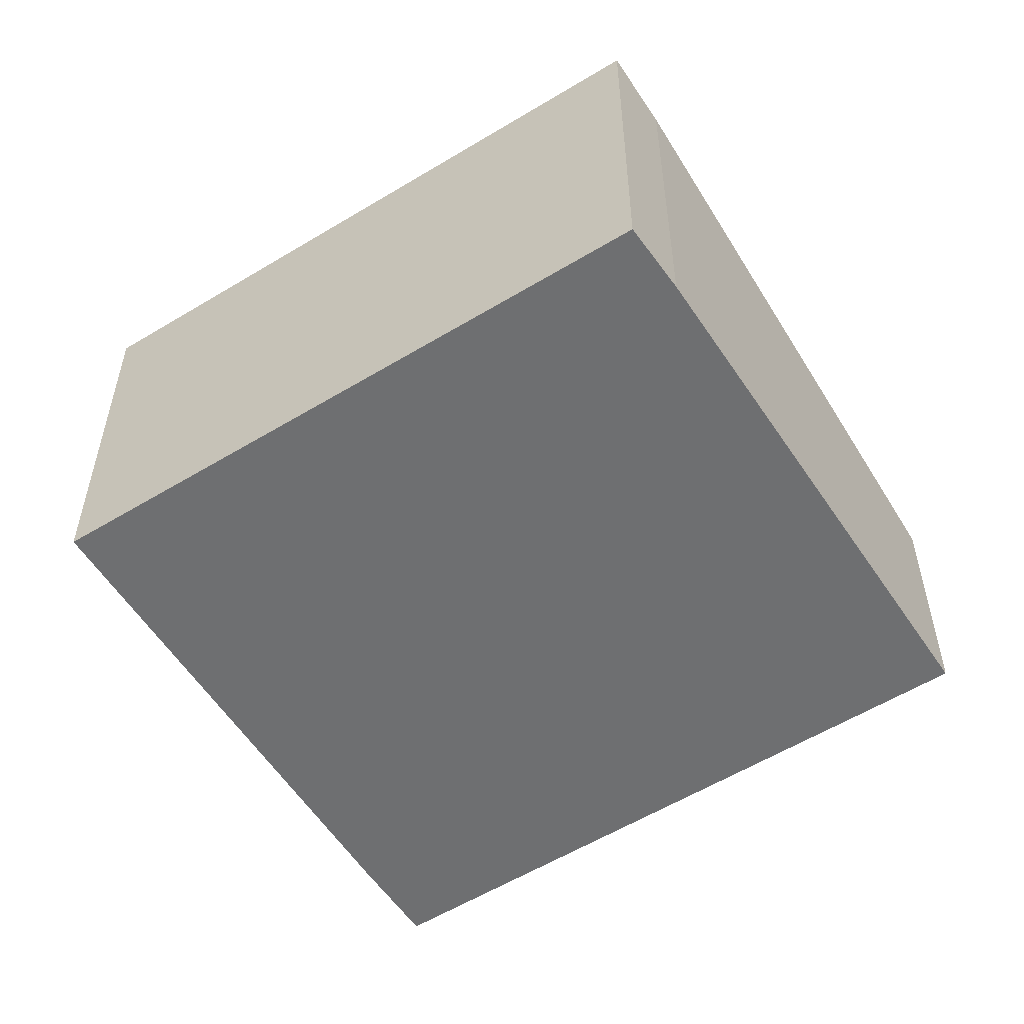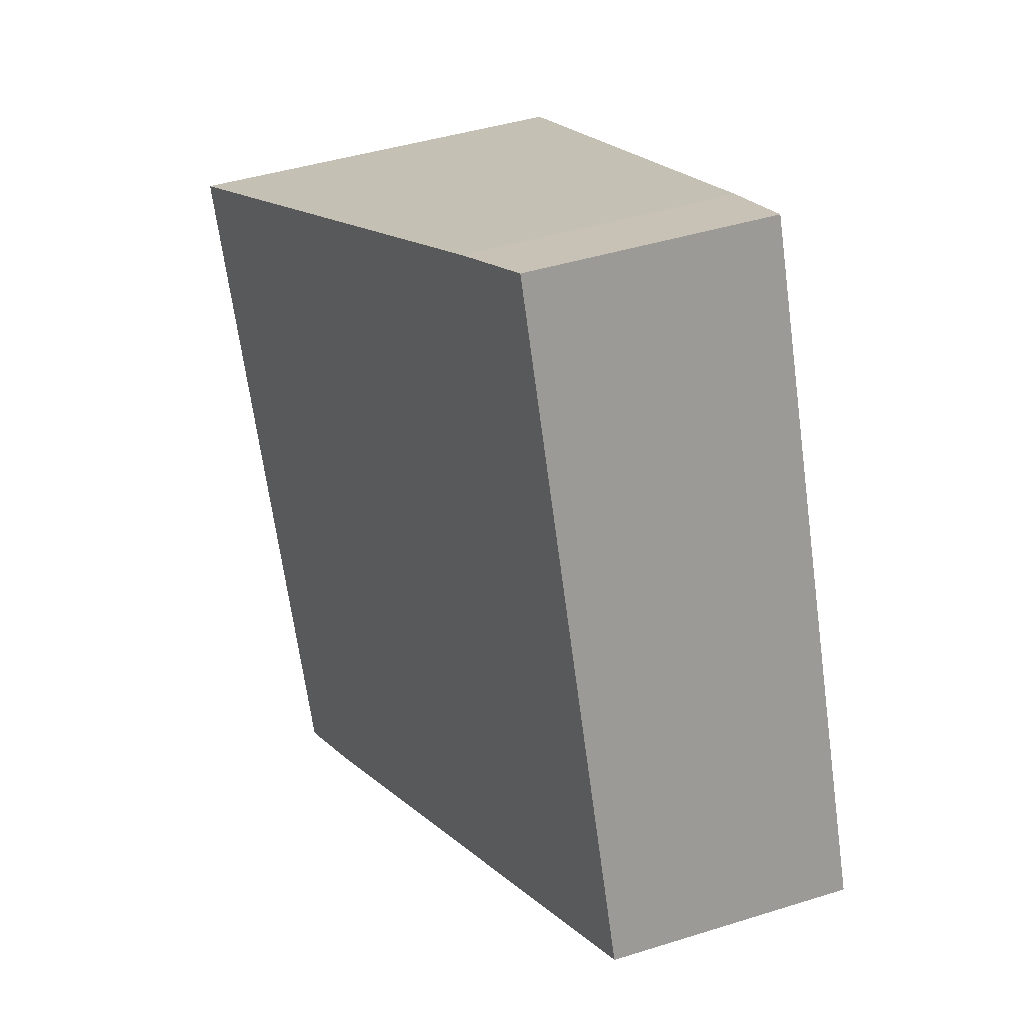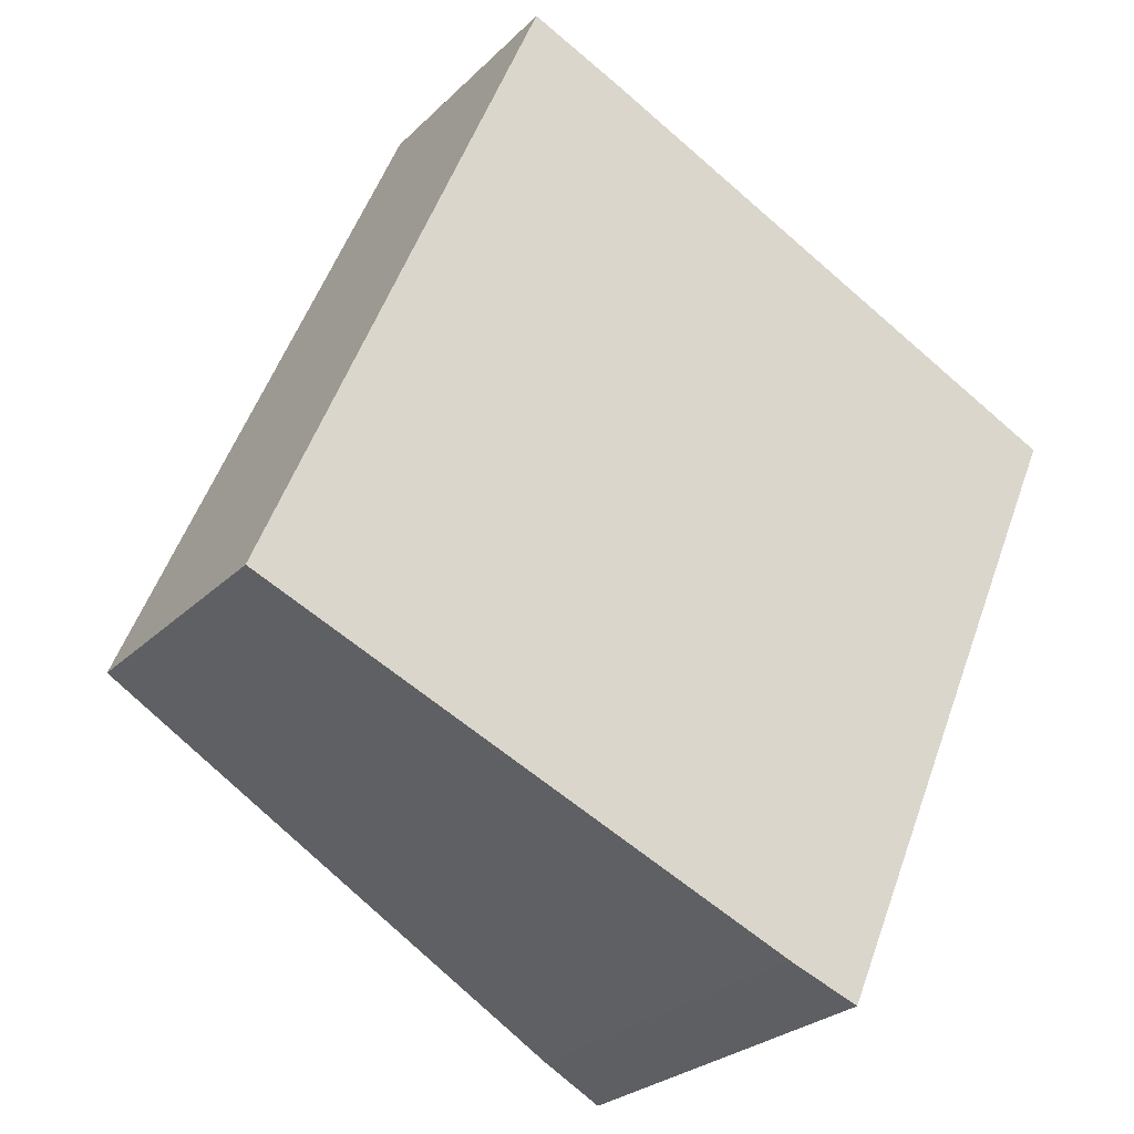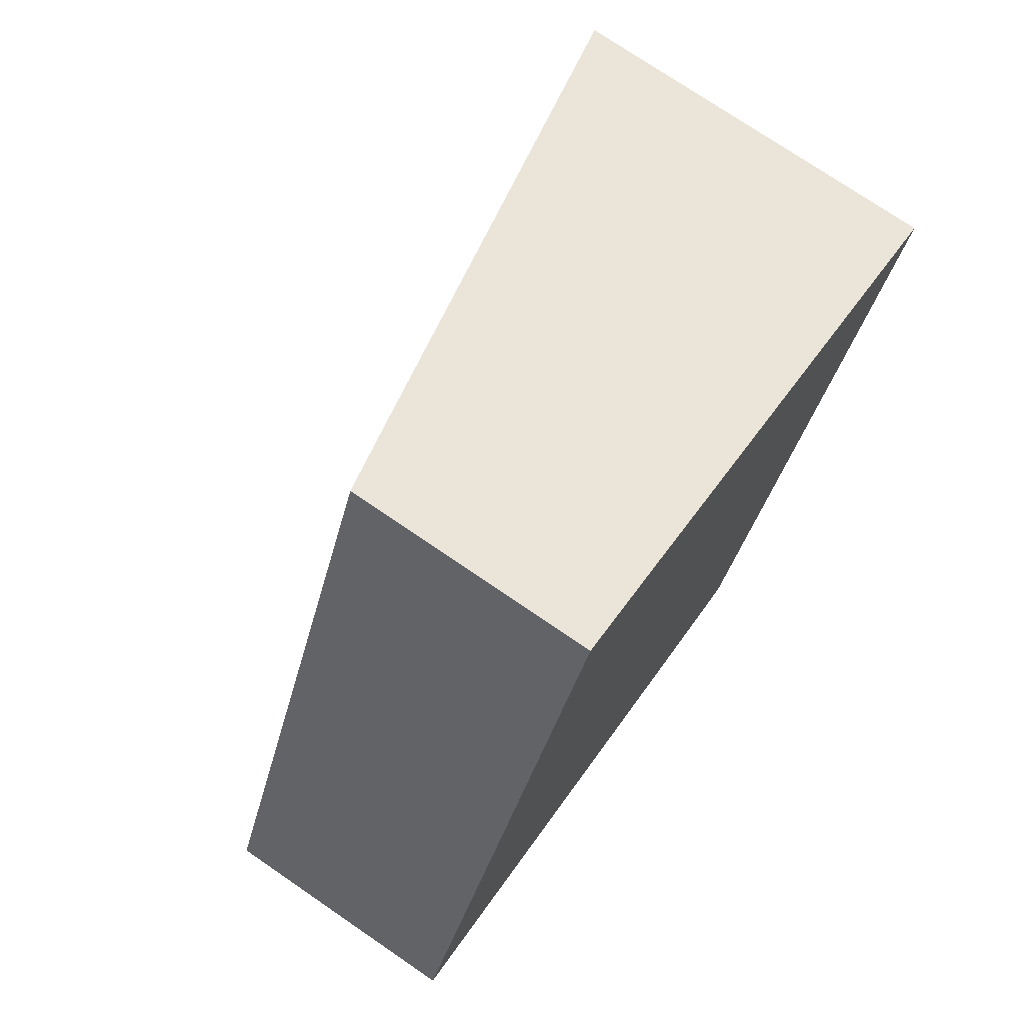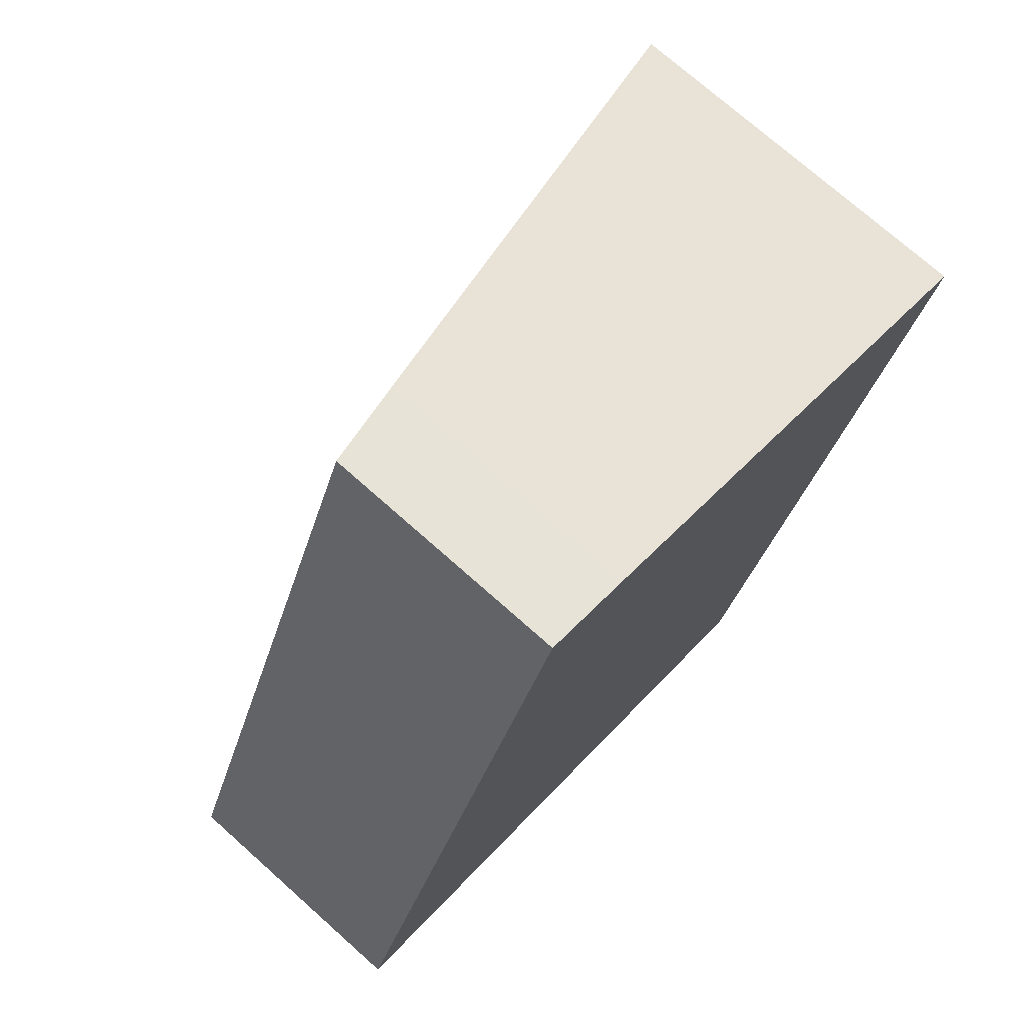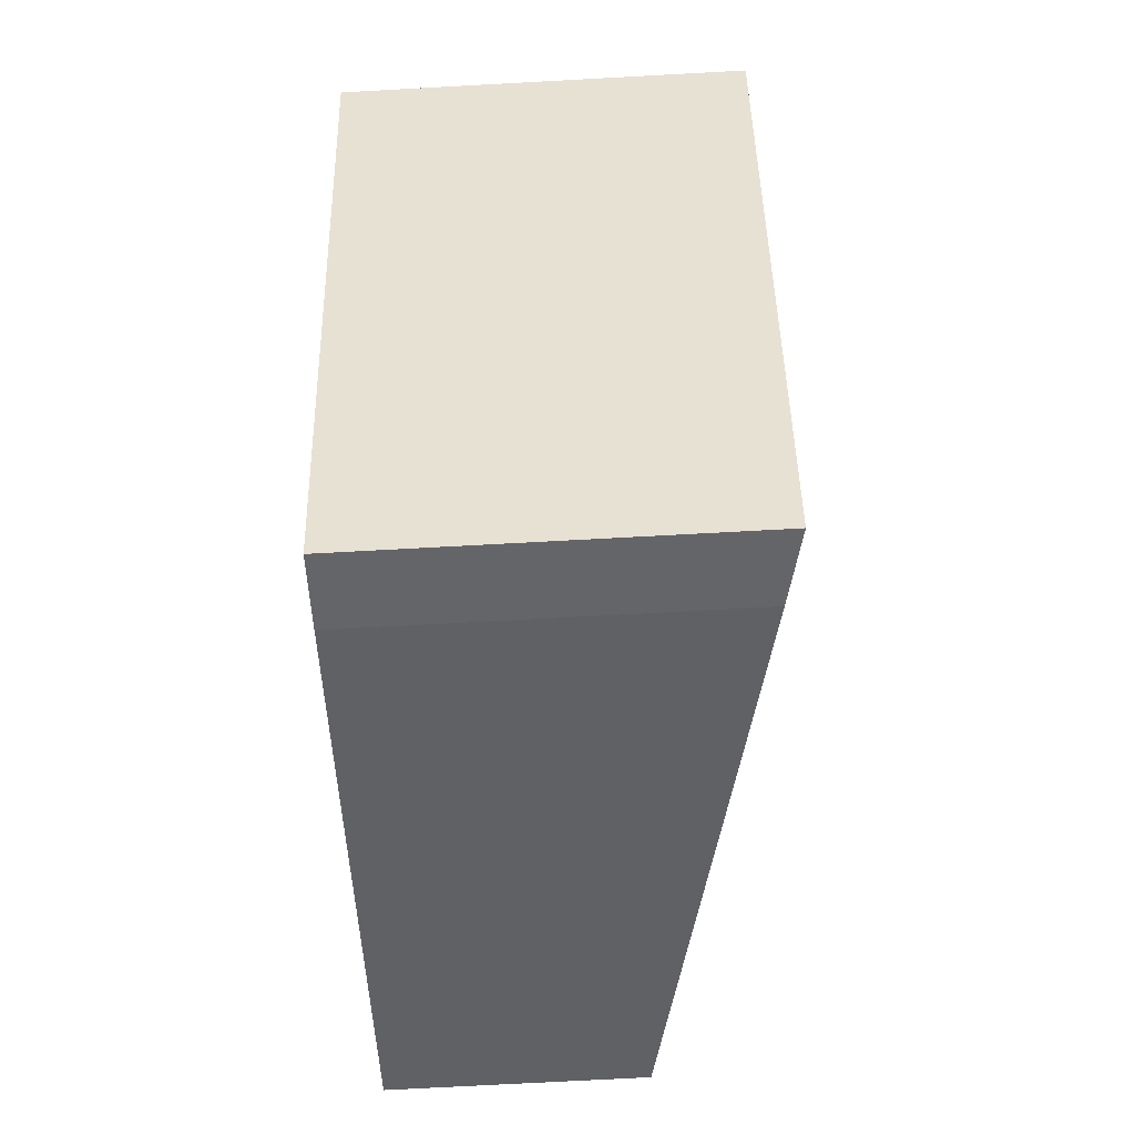
<metadata>
{"format":"obj","ext":"obj","renderer":"f3d","projection":"perspective","resolution":1024,"background":"white","views":[{"elev":-54.6,"azim":146.0,"up":"+Y"},{"elev":43.4,"azim":-110.3,"up":"+Z"},{"elev":-26.5,"azim":-34.2,"up":"+Z"},{"elev":74.4,"azim":-55.6,"up":"+Z"},{"elev":73.4,"azim":-48.3,"up":"+Z"},{"elev":-72.2,"azim":93.1,"up":"+Z"}]}
</metadata>
<code>
v  5.302 3.408 -2.213
v  3.179 2.379 5.381
v  7.67 3.428 3.288
v  2.364 2.19 5.739
v  0 2.19 1.341e-16
v  4.671 3.265 -1.973
v  5.302 1.355e-16 -2.213
v  4.671 1.208e-16 -1.973
v  0 0 0
v  2.364 -3.514e-16 5.739
v  3.179 -3.295e-16 5.381
v  7.67 -2.013e-16 3.288
g defaultobject
f 1 2 3
f 2 1 4
f 4 1 5
f 5 1 6
f 7 6 1
f 6 7 8
f 8 5 6
f 5 8 9
f 9 4 5
f 4 9 10
f 4 11 2
f 11 4 10
f 2 12 3
f 12 2 11
f 12 1 3
f 1 12 7
f 8 10 9
f 10 8 7
f 10 7 12
f 10 12 11

</code>
